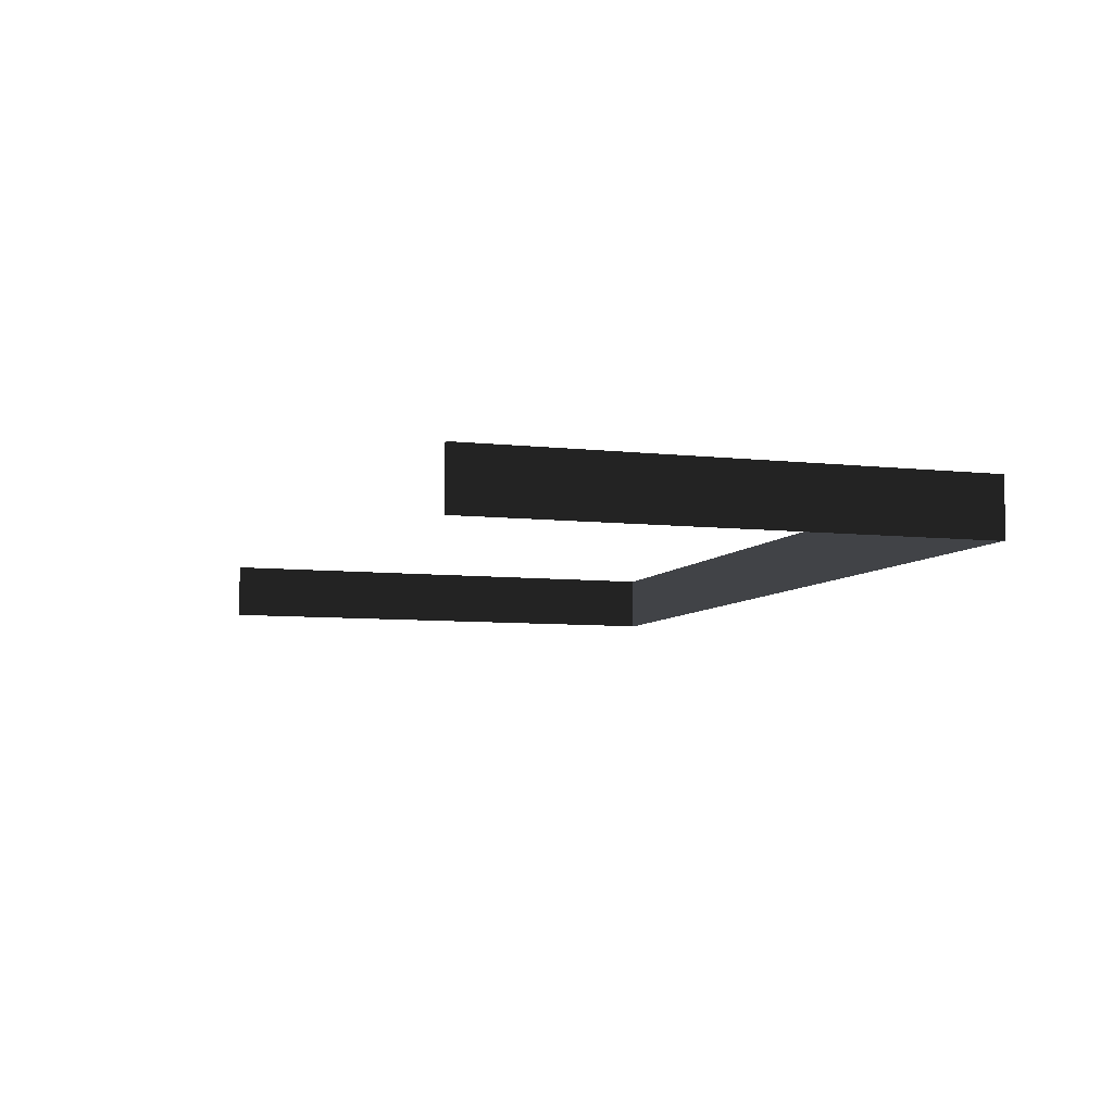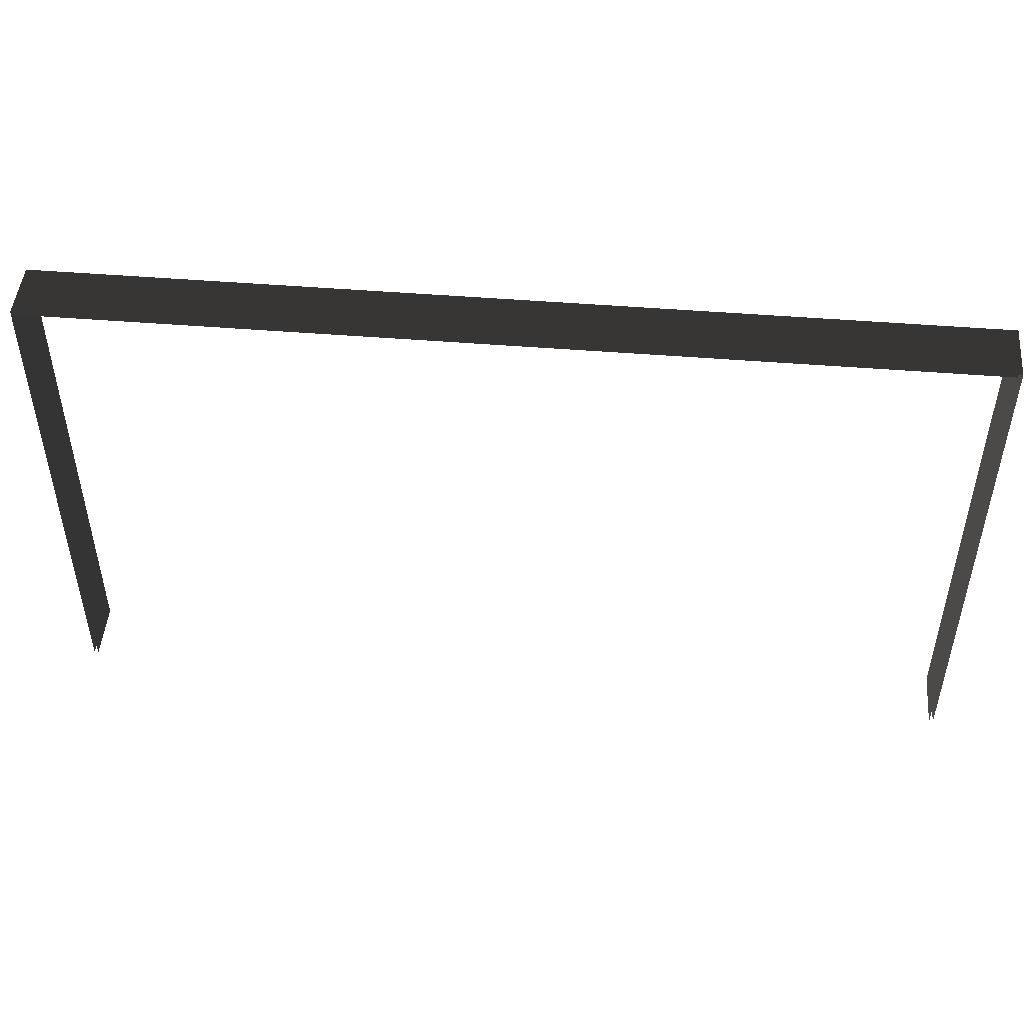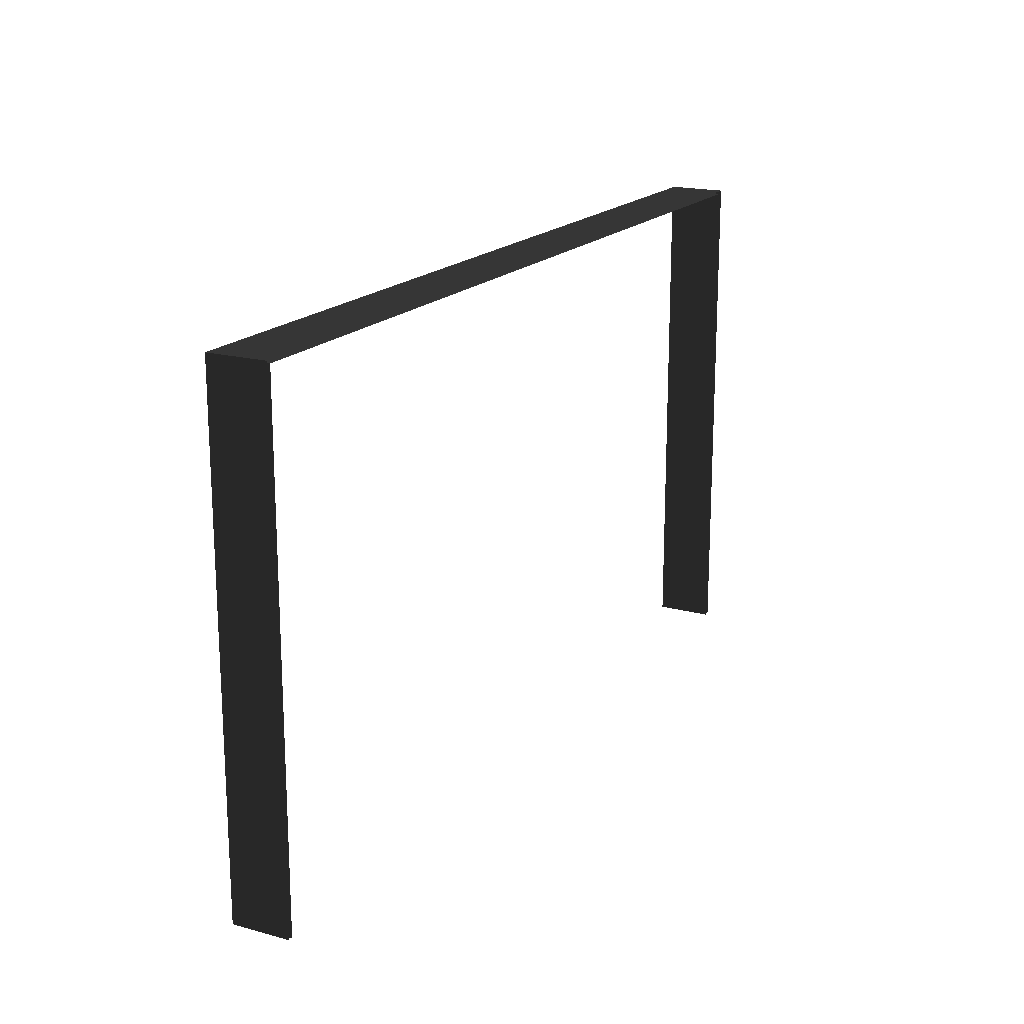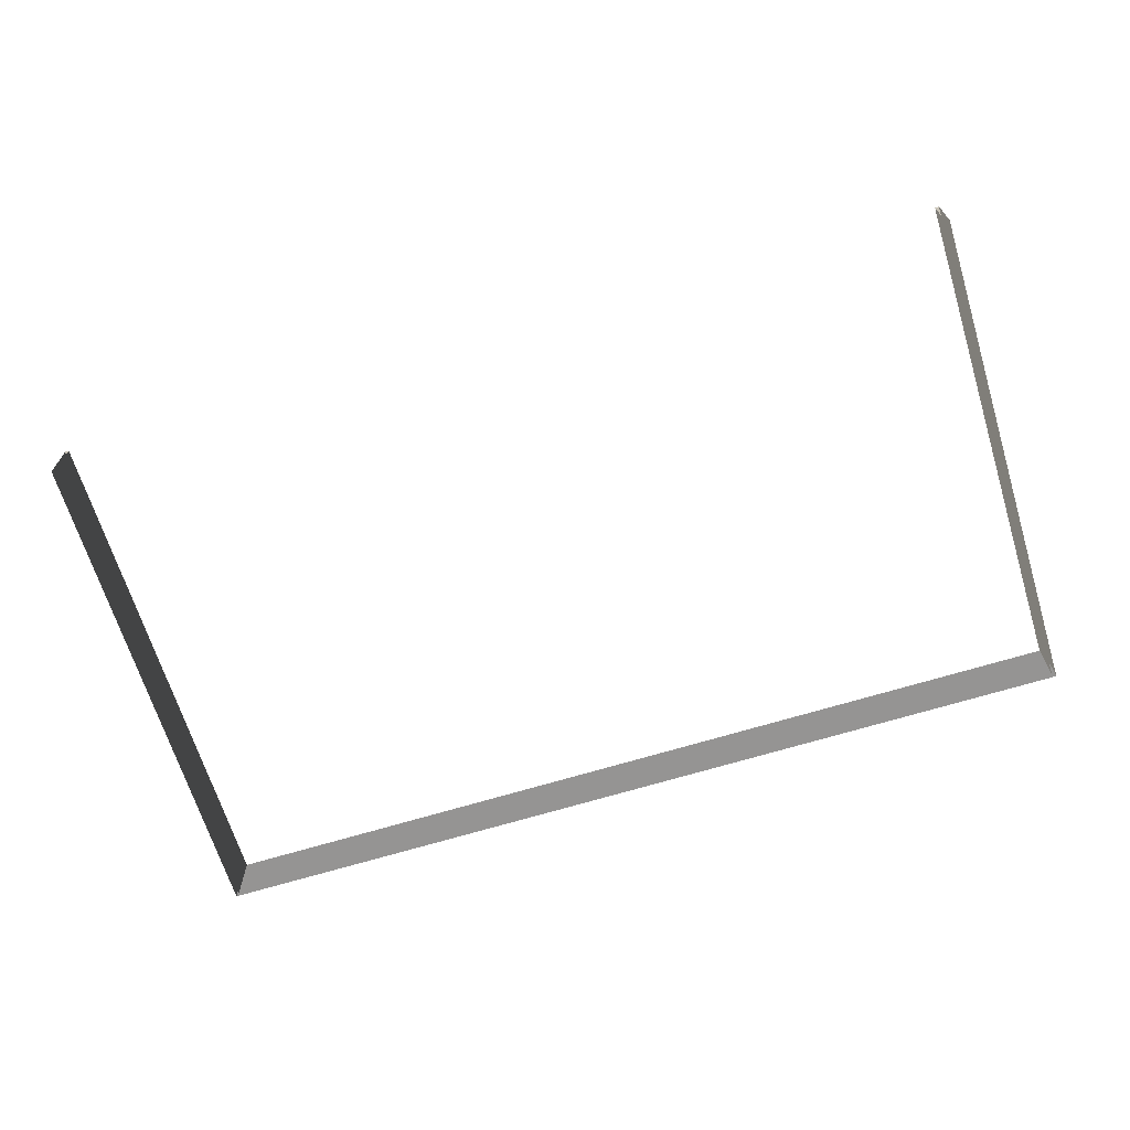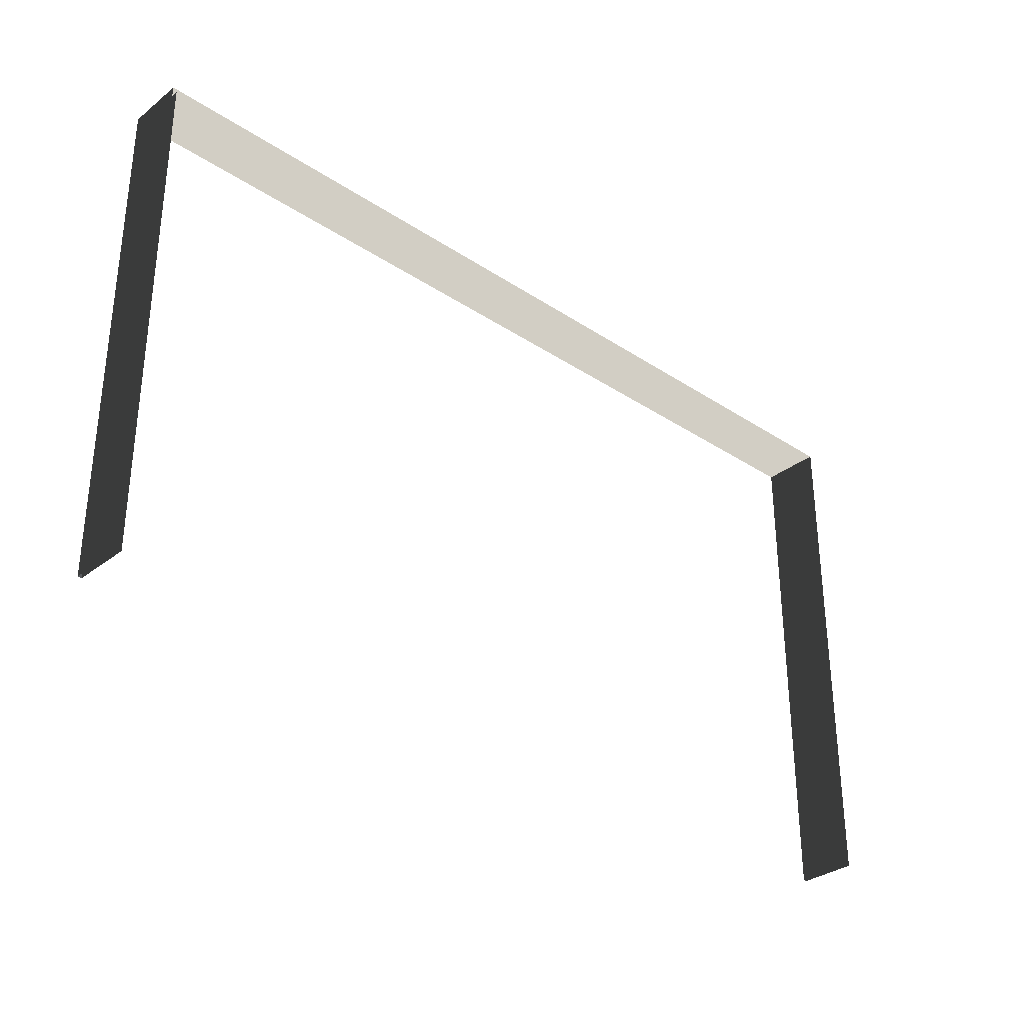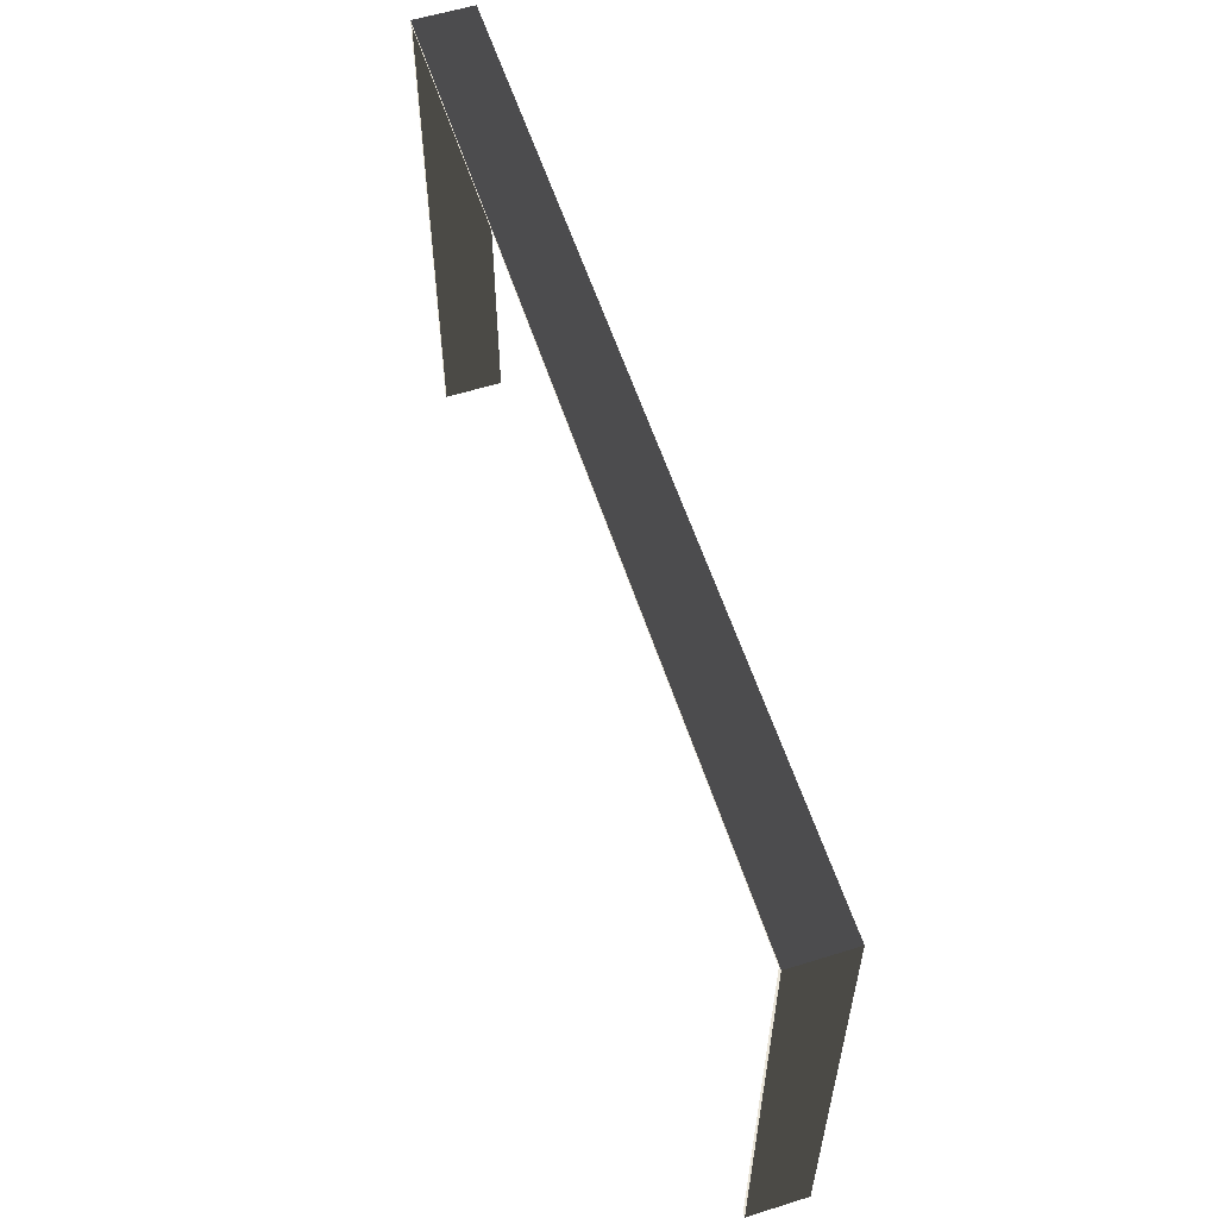
<metadata>
{"format":"obj","ext":"obj","renderer":"f3d","projection":"perspective","resolution":1024,"background":"white","views":[{"elev":-7.0,"azim":71.6,"up":"+Z"},{"elev":48.1,"azim":-174.8,"up":"+Y"},{"elev":18.2,"azim":117.9,"up":"+Y"},{"elev":-67.1,"azim":17.1,"up":"+Z"},{"elev":-32.2,"azim":137.3,"up":"+Y"},{"elev":57.7,"azim":72.1,"up":"+Y"}]}
</metadata>
<code>
v -259.4 -122.3 -15.44
v -259.4 -195.2 -15.44
v -259.4 -195.2 -7.193
v -259.4 -122.3 -7.193
v -259.4 -121.9 -15.44
v -259.4 -121.9 -7.193
v -258.8 -121.9 -7.193
v -258.8 -121.9 -15.44
v -259.4 -121.9 -15.44
v -259.4 -121.9 -7.193
v -130.9 -121.9 -7.193
v -130.9 -121.9 -15.44
v -130.3 -121.9 -7.193
v -130.3 -121.9 -15.44
v -258.8 -122.3 -7.193
v -258.8 -121.9 -7.193
v -259.4 -121.9 -7.193
v -259.4 -122.3 -7.193
v -130.9 -122.3 -7.193
v -130.9 -121.9 -7.193
v -130.3 -122.3 -7.193
v -130.3 -121.9 -7.193
v -130.3 -193 -7.193
v -130.9 -193 -7.193
v -258.8 -195.2 -7.193
v -259.4 -195.2 -7.193
v -130.3 -122.3 -15.44
v -130.3 -121.9 -15.44
v -130.3 -121.9 -7.193
v -130.3 -122.3 -7.193
v -130.3 -193 -15.44
v -130.3 -193 -7.193
v -130.9 -122.3 -7.193
v -258.8 -122.3 -7.193
v -258.8 -122.3 -15.44
v -130.9 -122.3 -15.44
v -258.8 -122.3 -7.193
v -258.8 -195.2 -7.193
v -258.8 -195.2 -15.44
v -258.8 -122.3 -15.44
v -130.9 -122.3 -15.44
v -130.9 -193 -15.44
v -130.9 -193 -7.193
v -130.9 -122.3 -7.193
g Terrain_Main.032_HOTFIX_36641_141
f 1 3 2
f 1 4 3
f 4 1 5
f 4 5 6
f 7 9 8
f 7 10 9
f 11 7 8
f 11 8 12
f 13 11 12
f 13 12 14
f 15 17 16
f 15 18 17
f 19 15 16
f 19 16 20
f 21 19 20
f 21 20 22
f 19 21 23
f 19 23 24
f 18 15 25
f 18 25 26
f 27 29 28
f 27 30 29
f 30 27 31
f 30 31 32
f 33 35 34
f 33 36 35
f 37 39 38
f 37 40 39
f 41 43 42
f 41 44 43

</code>
